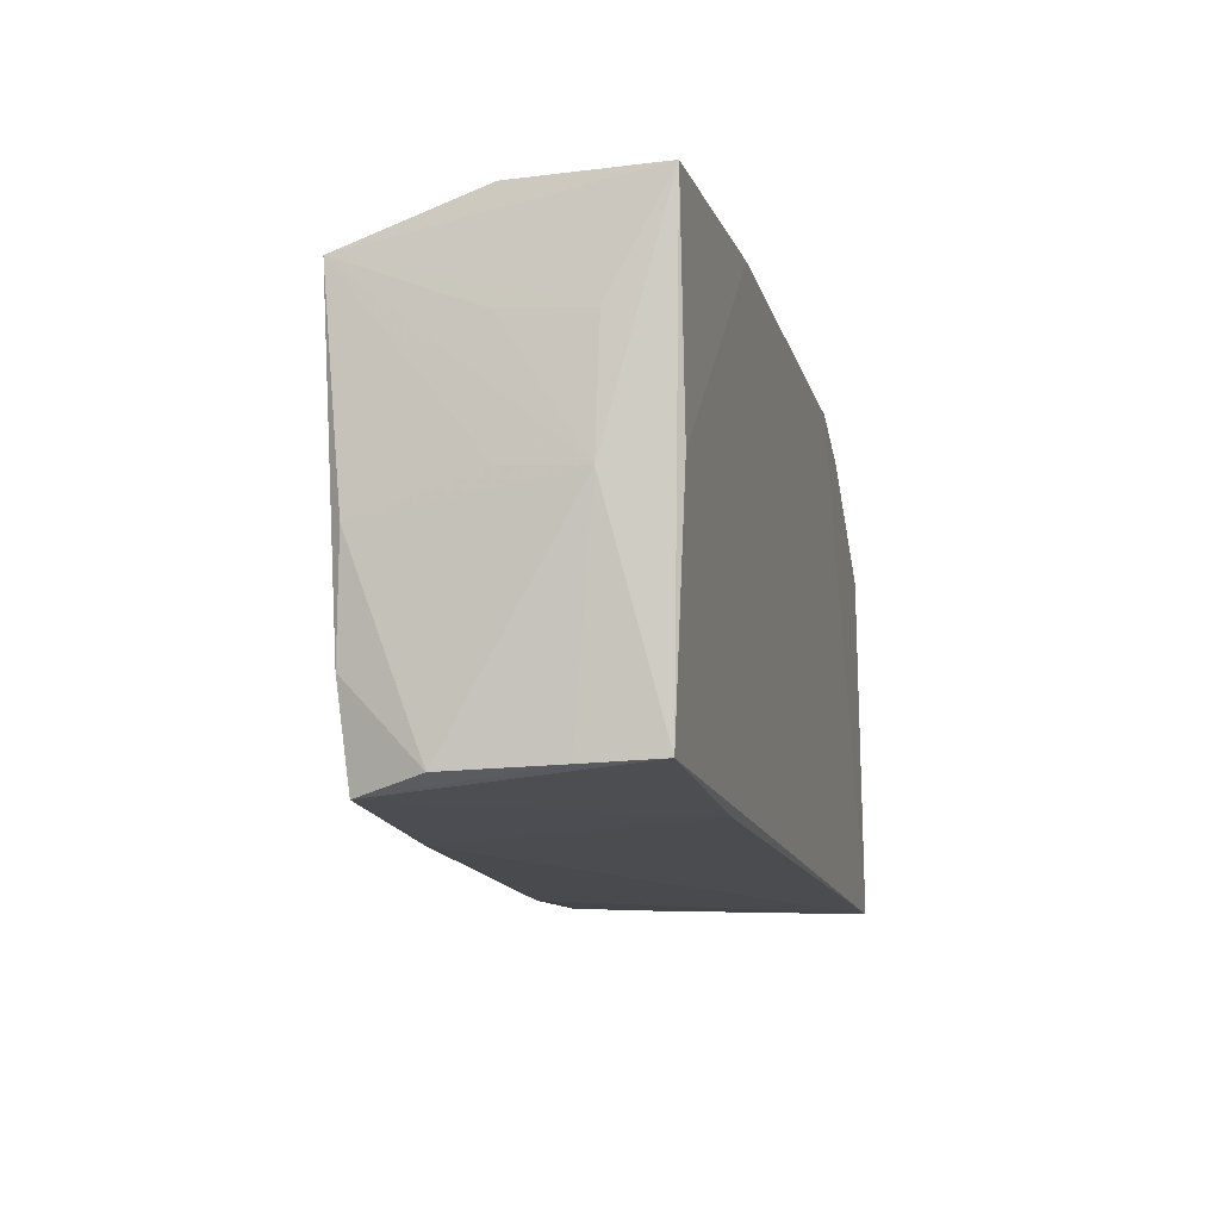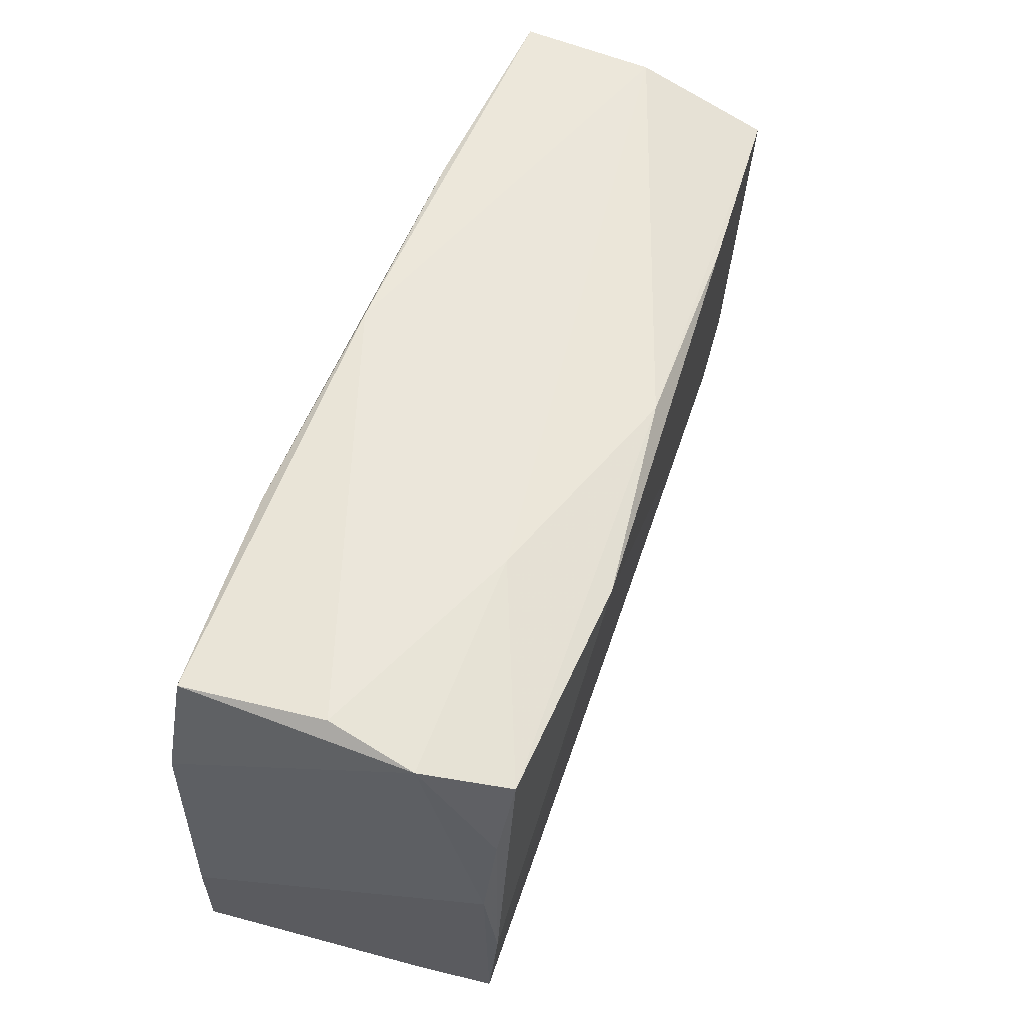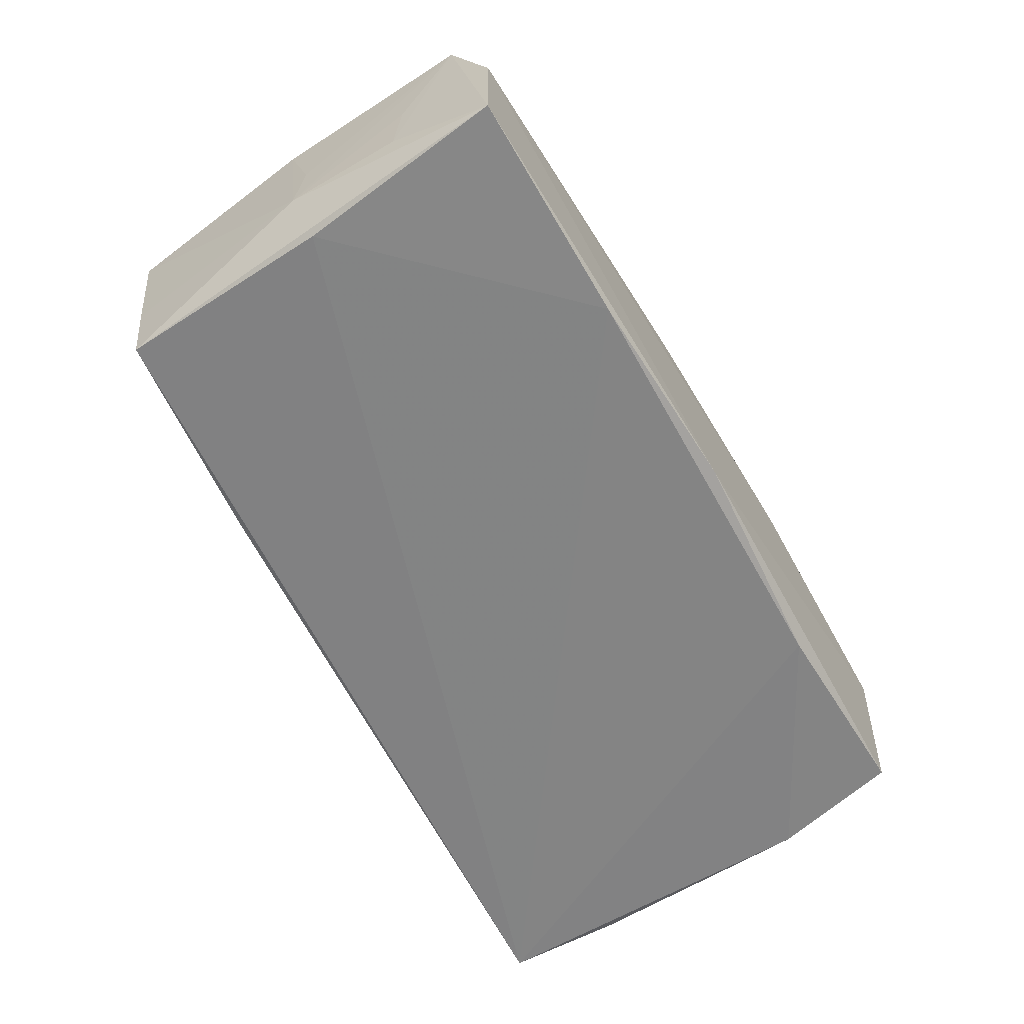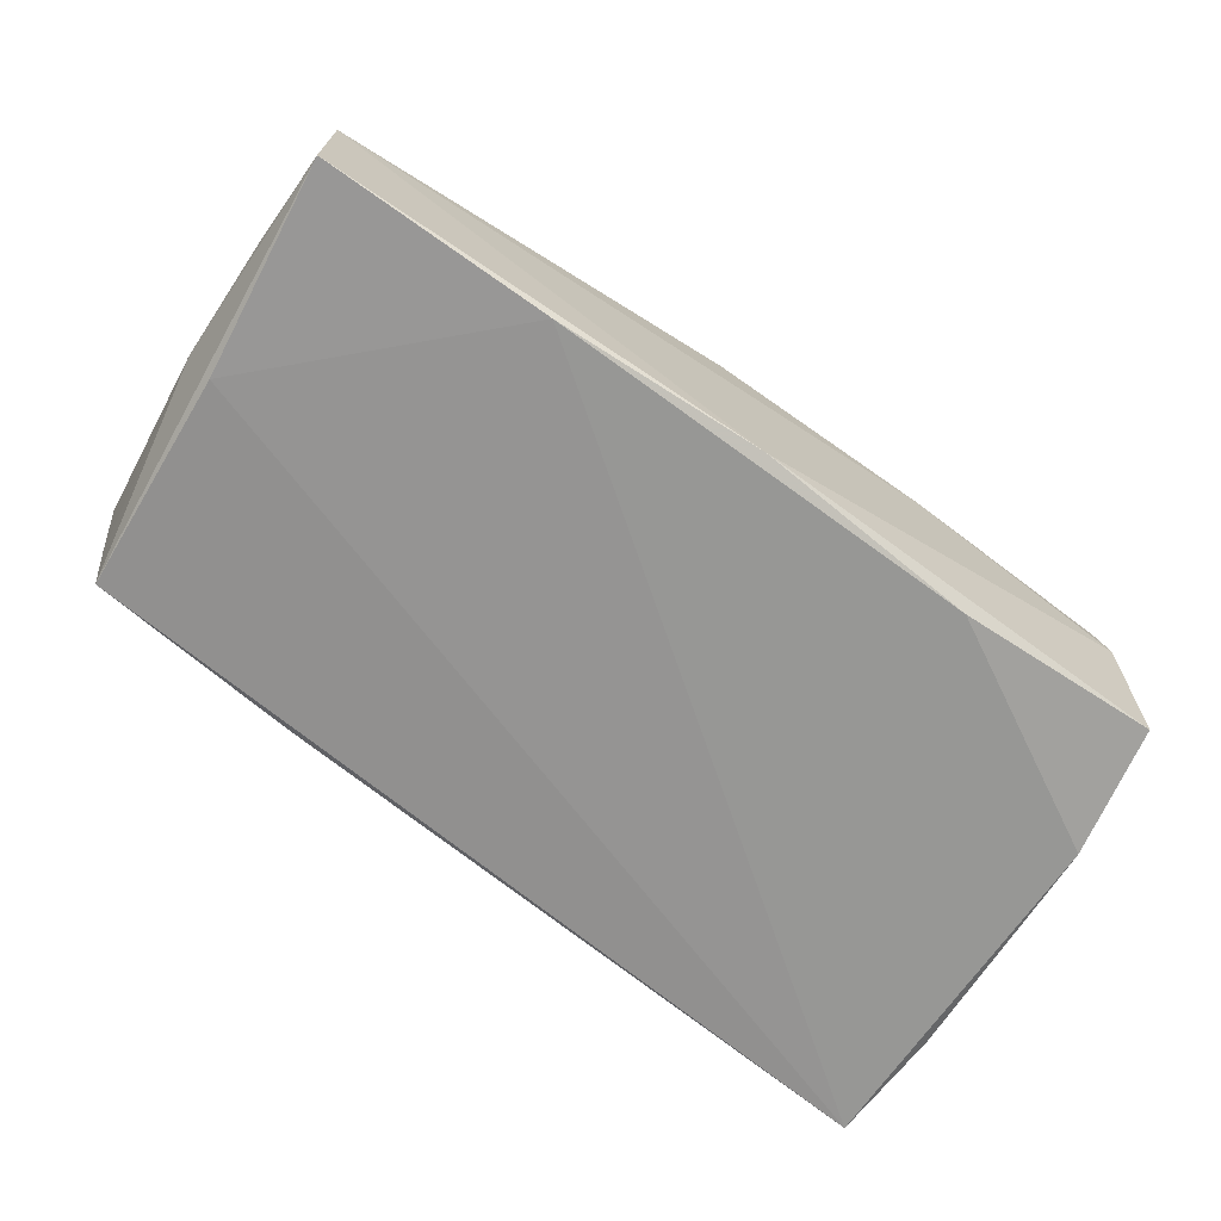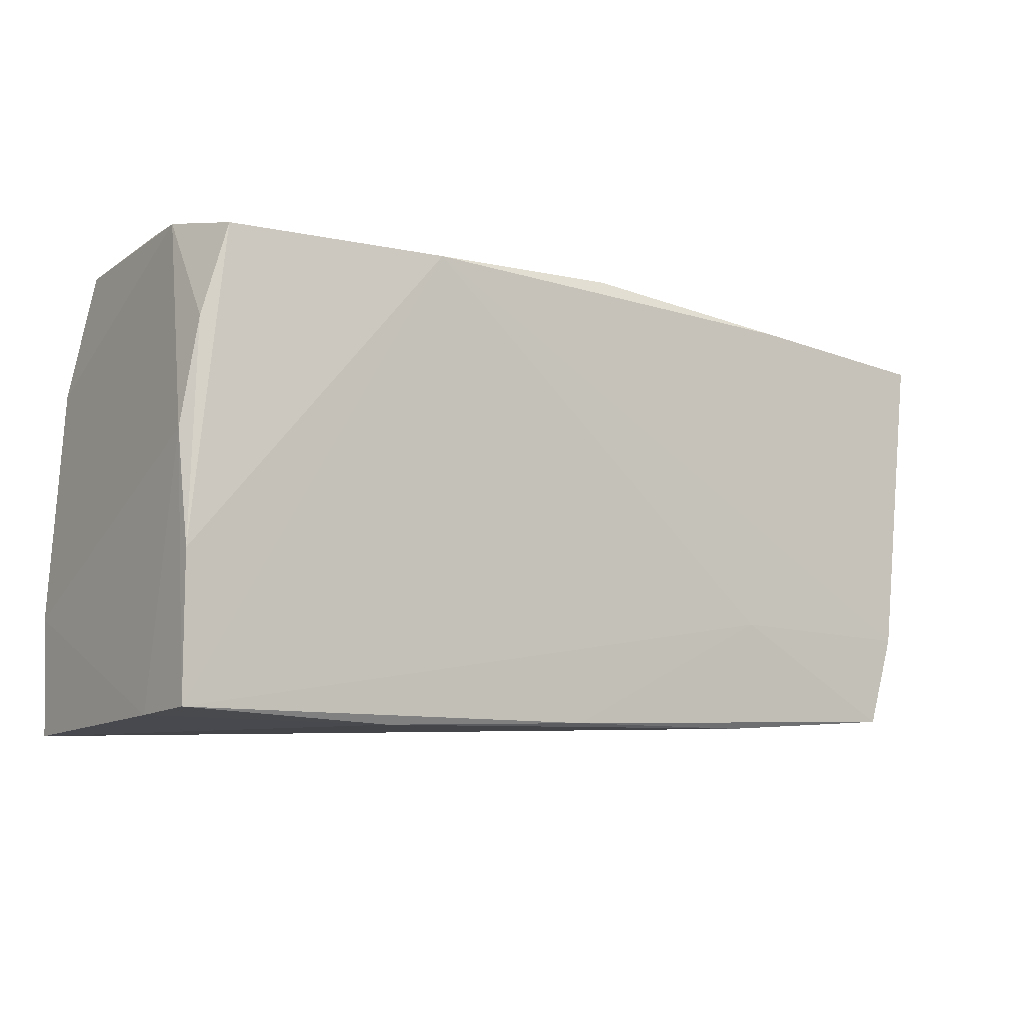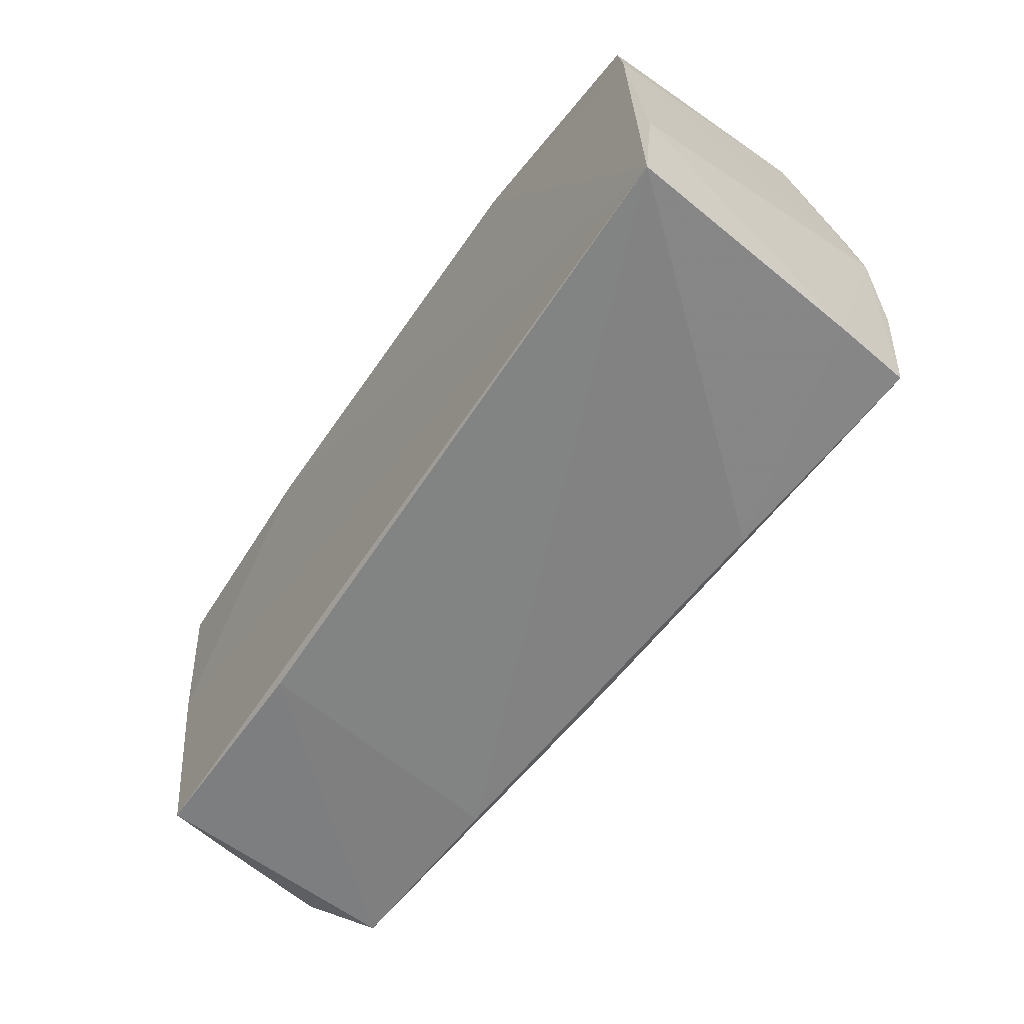
<metadata>
{"format":"obj","ext":"obj","renderer":"f3d","projection":"perspective","resolution":1024,"background":"white","views":[{"elev":-11.4,"azim":103.4,"up":"+Y"},{"elev":57.1,"azim":-68.3,"up":"+Y"},{"elev":-61.3,"azim":119.6,"up":"+Z"},{"elev":-68.1,"azim":144.3,"up":"+Z"},{"elev":-10.5,"azim":-29.6,"up":"+Y"},{"elev":-61.7,"azim":-124.4,"up":"+Y"}]}
</metadata>
<code>
v 0.00415 0.02851 -0.01776
v 0.05661 0.0213 0.01501
v -0.0211 0.02766 0.01042
v -0.04479 0.02453 0.02088
v -0.04836 -0.01226 0.02003
v 0.0566 0.02684 -0.0009718
v 0.05346 -0.01584 0.01411
v 0.05616 0.001156 -0.0008464
v -0.04749 0.01375 0.01976
v 0.02949 0.02743 -0.0184
v 0.03254 0.02318 0.0173
v -0.01863 0.02448 0.02192
v -0.04648 0.02851 0.0005362
v -0.02307 0.02676 -0.0184
v 0.05088 -0.02674 0.01345
v 0.05683 0.01451 -0.01041
v -0.05251 -0.01616 -0.01759
v 0.05541 -0.002948 0.01331
v 0.05143 -0.02405 -0.01557
v -0.02246 -0.03004 0.01649
v 0.02779 -0.02852 0.01395
v -0.04778 -0.02918 0.01857
v 0.0535 0.002161 -0.01715
v 0.05639 0.0004974 -0.009812
v -0.05071 0.01209 -0.01809
v 0.05243 -0.02443 -0.006916
v 0.05376 -0.02492 0.005605
v -0.04791 0.02674 0.0109
v 0.02578 -0.02634 -0.01574
v 0.005721 0.0259 0.01839
v -0.04919 0.001062 0.01878
v -0.04885 -0.02951 0.009691
v 0.02926 -0.01532 0.01605
v 0.05688 0.02714 -0.01739
v 0.05673 0.01507 -0.000585
v 0.00366 -0.02884 0.01588
v -0.05167 -0.03023 -0.0184
v -0.04816 0.02738 -0.01625
f 34 19 23
f 37 23 19
f 4 5 12
f 29 37 19
f 32 37 20
f 17 37 32
f 34 23 10
f 23 37 10
f 25 37 17
f 24 19 34
f 15 29 19
f 17 32 31
f 31 25 17
f 38 13 1
f 34 10 1
f 1 13 3
f 14 10 37
f 37 25 14
f 14 1 10
f 14 25 38
f 38 1 14
f 12 7 11
f 7 2 11
f 7 15 27
f 34 2 16
f 16 24 34
f 22 32 20
f 12 5 22
f 5 31 22
f 22 31 32
f 20 37 21
f 37 29 21
f 29 15 21
f 33 7 12
f 33 15 7
f 12 22 33
f 28 4 3
f 3 13 28
f 28 13 38
f 38 25 28
f 25 31 28
f 5 4 9
f 9 31 5
f 4 28 9
f 9 28 31
f 6 2 34
f 34 1 6
f 6 1 3
f 19 24 26
f 24 27 26
f 26 15 19
f 26 27 15
f 18 27 24
f 18 2 7
f 7 27 18
f 2 24 35
f 35 16 2
f 24 16 35
f 36 22 20
f 20 21 36
f 36 21 15
f 15 33 36
f 36 33 22
f 30 11 2
f 2 6 30
f 30 6 3
f 12 11 30
f 30 4 12
f 3 4 30
f 8 24 2
f 2 18 8
f 8 18 24

</code>
